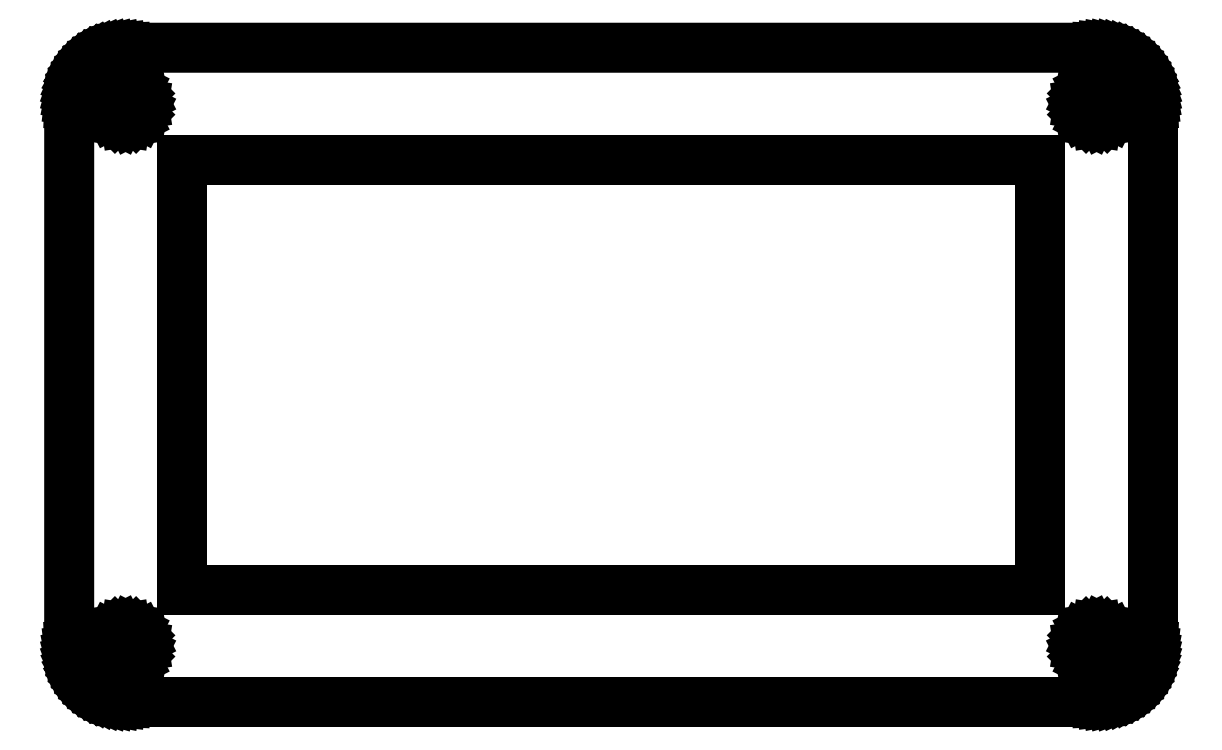
<metadata>
{"format":"dxf","ext":"dxf","renderer":"ezdxf+matplotlib","layout":"modelspace","background":"white","min_lineweight":24,"dpi":150}
</metadata>
<code>
0
SECTION
2
ENTITIES
0
LINE
8
0
10
91.3
20
58.19
30
0
11
91.69
21
58.17
31
0
0
LINE
8
0
10
91.69
20
58.17
30
0
11
92.08
21
58.13
31
0
0
LINE
8
0
10
92.08
20
58.13
30
0
11
92.46
21
58.05
31
0
0
LINE
8
0
10
92.46
20
58.05
30
0
11
92.84
21
57.94
31
0
0
LINE
8
0
10
92.84
20
57.94
30
0
11
93.21
21
57.81
31
0
0
LINE
8
0
10
93.21
20
57.81
30
0
11
93.56
21
57.64
31
0
0
LINE
8
0
10
93.56
20
57.64
30
0
11
93.91
21
57.45
31
0
0
LINE
8
0
10
93.91
20
57.45
30
0
11
94.23
21
57.23
31
0
0
LINE
8
0
10
94.23
20
57.23
30
0
11
94.54
21
56.99
31
0
0
LINE
8
0
10
94.54
20
56.99
30
0
11
94.83
21
56.72
31
0
0
LINE
8
0
10
94.83
20
56.72
30
0
11
95.1
21
56.43
31
0
0
LINE
8
0
10
95.1
20
56.43
30
0
11
95.34
21
56.13
31
0
0
LINE
8
0
10
95.34
20
56.13
30
0
11
95.56
21
55.8
31
0
0
LINE
8
0
10
95.56
20
55.8
30
0
11
95.75
21
55.46
31
0
0
LINE
8
0
10
95.75
20
55.46
30
0
11
95.91
21
55.1
31
0
0
LINE
8
0
10
95.91
20
55.1
30
0
11
96.05
21
54.73
31
0
0
LINE
8
0
10
96.05
20
54.73
30
0
11
96.16
21
54.35
31
0
0
LINE
8
0
10
96.16
20
54.35
30
0
11
96.23
21
53.97
31
0
0
LINE
8
0
10
96.23
20
53.97
30
0
11
96.28
21
53.58
31
0
0
LINE
8
0
10
96.28
20
53.58
30
0
11
96.3
21
53.19
31
0
0
LINE
8
0
10
96.3
20
53.19
30
0
11
96.3
21
5.085
31
0
0
LINE
8
0
10
96.3
20
5.085
30
0
11
96.28
21
4.694
31
0
0
LINE
8
0
10
96.28
20
4.694
30
0
11
96.23
21
4.304
31
0
0
LINE
8
0
10
96.23
20
4.304
30
0
11
96.16
21
3.919
31
0
0
LINE
8
0
10
96.16
20
3.919
30
0
11
96.05
21
3.54
31
0
0
LINE
8
0
10
96.05
20
3.54
30
0
11
95.91
21
3.172
31
0
0
LINE
8
0
10
95.91
20
3.172
30
0
11
95.75
21
2.817
31
0
0
LINE
8
0
10
95.75
20
2.817
30
0
11
95.56
21
2.474
31
0
0
LINE
8
0
10
95.56
20
2.474
30
0
11
95.34
21
2.147
31
0
0
LINE
8
0
10
95.34
20
2.147
30
0
11
95.1
21
1.838
31
0
0
LINE
8
0
10
95.1
20
1.838
30
0
11
94.83
21
1.55
31
0
0
LINE
8
0
10
94.83
20
1.55
30
0
11
94.54
21
1.283
31
0
0
LINE
8
0
10
94.54
20
1.283
30
0
11
94.23
21
1.04
31
0
0
LINE
8
0
10
94.23
20
1.04
30
0
11
93.91
21
0.8227
31
0
0
LINE
8
0
10
93.91
20
0.8227
30
0
11
93.56
21
0.6311
31
0
0
LINE
8
0
10
93.56
20
0.6311
30
0
11
93.21
21
0.4672
31
0
0
LINE
8
0
10
93.21
20
0.4672
30
0
11
92.84
21
0.3307
31
0
0
LINE
8
0
10
92.84
20
0.3307
30
0
11
92.46
21
0.2246
31
0
0
LINE
8
0
10
92.46
20
0.2246
30
0
11
92.08
21
0.1474
31
0
0
LINE
8
0
10
92.08
20
0.1474
30
0
11
91.69
21
0.102
31
0
0
LINE
8
0
10
91.69
20
0.102
30
0
11
91.3
21
0.08544
31
0
0
LINE
8
0
10
91.3
20
0.08544
30
0
11
5.095
21
0.08544
31
0
0
LINE
8
0
10
5.095
20
0.08544
30
0
11
4.702
21
0.102
31
0
0
LINE
8
0
10
4.702
20
0.102
30
0
11
4.312
21
0.1474
31
0
0
LINE
8
0
10
4.312
20
0.1474
30
0
11
3.927
21
0.2246
31
0
0
LINE
8
0
10
3.927
20
0.2246
30
0
11
3.548
21
0.3307
31
0
0
LINE
8
0
10
3.548
20
0.3307
30
0
11
3.181
21
0.4672
31
0
0
LINE
8
0
10
3.181
20
0.4672
30
0
11
2.825
21
0.6311
31
0
0
LINE
8
0
10
2.825
20
0.6311
30
0
11
2.482
21
0.8227
31
0
0
LINE
8
0
10
2.482
20
0.8227
30
0
11
2.155
21
1.04
31
0
0
LINE
8
0
10
2.155
20
1.04
30
0
11
1.847
21
1.283
31
0
0
LINE
8
0
10
1.847
20
1.283
30
0
11
1.559
21
1.55
31
0
0
LINE
8
0
10
1.559
20
1.55
30
0
11
1.291
21
1.838
31
0
0
LINE
8
0
10
1.291
20
1.838
30
0
11
1.049
21
2.147
31
0
0
LINE
8
0
10
1.049
20
2.147
30
0
11
0.831
21
2.474
31
0
0
LINE
8
0
10
0.831
20
2.474
30
0
11
0.6394
21
2.817
31
0
0
LINE
8
0
10
0.6394
20
2.817
30
0
11
0.4754
21
3.172
31
0
0
LINE
8
0
10
0.4754
20
3.172
30
0
11
0.339
21
3.54
31
0
0
LINE
8
0
10
0.339
20
3.54
30
0
11
0.2329
21
3.919
31
0
0
LINE
8
0
10
0.2329
20
3.919
30
0
11
0.1557
21
4.304
31
0
0
LINE
8
0
10
0.1557
20
4.304
30
0
11
0.1102
21
4.694
31
0
0
LINE
8
0
10
0.1102
20
4.694
30
0
11
0.09371
21
5.086
31
0
0
LINE
8
0
10
0.09371
20
5.086
30
0
11
0.09508
21
53.19
31
0
0
LINE
8
0
10
0.09508
20
53.19
30
0
11
0.1102
21
53.58
31
0
0
LINE
8
0
10
0.1102
20
53.58
30
0
11
0.1557
21
53.97
31
0
0
LINE
8
0
10
0.1557
20
53.97
30
0
11
0.2329
21
54.35
31
0
0
LINE
8
0
10
0.2329
20
54.35
30
0
11
0.339
21
54.73
31
0
0
LINE
8
0
10
0.339
20
54.73
30
0
11
0.4754
21
55.1
31
0
0
LINE
8
0
10
0.4754
20
55.1
30
0
11
0.6394
21
55.46
31
0
0
LINE
8
0
10
0.6394
20
55.46
30
0
11
0.831
21
55.8
31
0
0
LINE
8
0
10
0.831
20
55.8
30
0
11
1.049
21
56.13
31
0
0
LINE
8
0
10
1.049
20
56.13
30
0
11
1.291
21
56.43
31
0
0
LINE
8
0
10
1.291
20
56.43
30
0
11
1.559
21
56.72
31
0
0
LINE
8
0
10
1.559
20
56.72
30
0
11
1.847
21
56.99
31
0
0
LINE
8
0
10
1.847
20
56.99
30
0
11
2.155
21
57.23
31
0
0
LINE
8
0
10
2.155
20
57.23
30
0
11
2.482
21
57.45
31
0
0
LINE
8
0
10
2.482
20
57.45
30
0
11
2.825
21
57.64
31
0
0
LINE
8
0
10
2.825
20
57.64
30
0
11
3.181
21
57.81
31
0
0
LINE
8
0
10
3.181
20
57.81
30
0
11
3.548
21
57.94
31
0
0
LINE
8
0
10
3.548
20
57.94
30
0
11
3.927
21
58.05
31
0
0
LINE
8
0
10
3.927
20
58.05
30
0
11
4.312
21
58.13
31
0
0
LINE
8
0
10
4.312
20
58.13
30
0
11
4.702
21
58.17
31
0
0
LINE
8
0
10
4.702
20
58.17
30
0
11
5.095
21
58.19
31
0
0
LINE
8
0
10
5.095
20
58.19
30
0
11
91.3
21
58.19
31
0
0
LINE
8
0
10
90.8
20
6.608
30
0
11
90.36
21
6.38
31
0
0
LINE
8
0
10
90.36
20
6.38
30
0
11
90
21
6.026
31
0
0
LINE
8
0
10
90
20
6.026
30
0
11
89.77
21
5.581
31
0
0
LINE
8
0
10
89.77
20
5.581
30
0
11
89.7
21
5.085
31
0
0
LINE
8
0
10
89.7
20
5.085
30
0
11
89.77
21
4.592
31
0
0
LINE
8
0
10
89.77
20
4.592
30
0
11
90
21
4.145
31
0
0
LINE
8
0
10
90
20
4.145
30
0
11
90.36
21
3.791
31
0
0
LINE
8
0
10
90.36
20
3.791
30
0
11
90.8
21
3.565
31
0
0
LINE
8
0
10
90.8
20
3.565
30
0
11
91.3
21
3.485
31
0
0
LINE
8
0
10
91.3
20
3.485
30
0
11
91.79
21
3.565
31
0
0
LINE
8
0
10
91.79
20
3.565
30
0
11
92.24
21
3.791
31
0
0
LINE
8
0
10
92.24
20
3.791
30
0
11
92.59
21
4.145
31
0
0
LINE
8
0
10
92.59
20
4.145
30
0
11
92.82
21
4.592
31
0
0
LINE
8
0
10
92.82
20
4.592
30
0
11
92.89
21
5.085
31
0
0
LINE
8
0
10
92.89
20
5.085
30
0
11
92.82
21
5.581
31
0
0
LINE
8
0
10
92.82
20
5.581
30
0
11
92.59
21
6.026
31
0
0
LINE
8
0
10
92.59
20
6.026
30
0
11
92.24
21
6.38
31
0
0
LINE
8
0
10
92.24
20
6.38
30
0
11
91.79
21
6.608
31
0
0
LINE
8
0
10
91.79
20
6.608
30
0
11
91.3
21
6.686
31
0
0
LINE
8
0
10
91.3
20
6.686
30
0
11
90.8
21
6.608
31
0
0
LINE
8
0
10
4.6
20
6.608
30
0
11
4.153
21
6.38
31
0
0
LINE
8
0
10
4.153
20
6.38
30
0
11
3.799
21
6.026
31
0
0
LINE
8
0
10
3.799
20
6.026
30
0
11
3.573
21
5.581
31
0
0
LINE
8
0
10
3.573
20
5.581
30
0
11
3.495
21
5.085
31
0
0
LINE
8
0
10
3.495
20
5.085
30
0
11
3.573
21
4.592
31
0
0
LINE
8
0
10
3.573
20
4.592
30
0
11
3.799
21
4.145
31
0
0
LINE
8
0
10
3.799
20
4.145
30
0
11
4.153
21
3.791
31
0
0
LINE
8
0
10
4.153
20
3.791
30
0
11
4.6
21
3.565
31
0
0
LINE
8
0
10
4.6
20
3.565
30
0
11
5.095
21
3.485
31
0
0
LINE
8
0
10
5.095
20
3.485
30
0
11
5.589
21
3.565
31
0
0
LINE
8
0
10
5.589
20
3.565
30
0
11
6.034
21
3.791
31
0
0
LINE
8
0
10
6.034
20
3.791
30
0
11
6.389
21
4.145
31
0
0
LINE
8
0
10
6.389
20
4.145
30
0
11
6.616
21
4.592
31
0
0
LINE
8
0
10
6.616
20
4.592
30
0
11
6.695
21
5.085
31
0
0
LINE
8
0
10
6.695
20
5.085
30
0
11
6.616
21
5.581
31
0
0
LINE
8
0
10
6.616
20
5.581
30
0
11
6.389
21
6.026
31
0
0
LINE
8
0
10
6.389
20
6.026
30
0
11
6.034
21
6.38
31
0
0
LINE
8
0
10
6.034
20
6.38
30
0
11
5.589
21
6.608
31
0
0
LINE
8
0
10
5.589
20
6.608
30
0
11
5.095
21
6.686
31
0
0
LINE
8
0
10
5.095
20
6.686
30
0
11
4.6
21
6.608
31
0
0
LINE
8
0
10
10.09
20
48.19
30
0
11
86.3
21
48.19
31
0
0
LINE
8
0
10
86.3
20
48.19
30
0
11
86.3
21
10.09
31
0
0
LINE
8
0
10
86.3
20
10.09
30
0
11
10.09
21
10.09
31
0
0
LINE
8
0
10
10.09
20
10.09
30
0
11
10.09
21
48.19
31
0
0
LINE
8
0
10
90.8
20
54.71
30
0
11
90.36
21
54.48
31
0
0
LINE
8
0
10
90.36
20
54.48
30
0
11
90
21
54.13
31
0
0
LINE
8
0
10
90
20
54.13
30
0
11
89.77
21
53.68
31
0
0
LINE
8
0
10
89.77
20
53.68
30
0
11
89.7
21
53.19
31
0
0
LINE
8
0
10
89.7
20
53.19
30
0
11
89.77
21
52.69
31
0
0
LINE
8
0
10
89.77
20
52.69
30
0
11
90
21
52.25
31
0
0
LINE
8
0
10
90
20
52.25
30
0
11
90.36
21
51.89
31
0
0
LINE
8
0
10
90.36
20
51.89
30
0
11
90.8
21
51.67
31
0
0
LINE
8
0
10
90.8
20
51.67
30
0
11
91.3
21
51.59
31
0
0
LINE
8
0
10
91.3
20
51.59
30
0
11
91.79
21
51.67
31
0
0
LINE
8
0
10
91.79
20
51.67
30
0
11
92.24
21
51.89
31
0
0
LINE
8
0
10
92.24
20
51.89
30
0
11
92.59
21
52.25
31
0
0
LINE
8
0
10
92.59
20
52.25
30
0
11
92.82
21
52.69
31
0
0
LINE
8
0
10
92.82
20
52.69
30
0
11
92.89
21
53.19
31
0
0
LINE
8
0
10
92.89
20
53.19
30
0
11
92.82
21
53.68
31
0
0
LINE
8
0
10
92.82
20
53.68
30
0
11
92.59
21
54.13
31
0
0
LINE
8
0
10
92.59
20
54.13
30
0
11
92.24
21
54.48
31
0
0
LINE
8
0
10
92.24
20
54.48
30
0
11
91.79
21
54.71
31
0
0
LINE
8
0
10
91.79
20
54.71
30
0
11
91.3
21
54.79
31
0
0
LINE
8
0
10
91.3
20
54.79
30
0
11
90.8
21
54.71
31
0
0
LINE
8
0
10
4.6
20
54.71
30
0
11
4.153
21
54.48
31
0
0
LINE
8
0
10
4.153
20
54.48
30
0
11
3.799
21
54.13
31
0
0
LINE
8
0
10
3.799
20
54.13
30
0
11
3.573
21
53.68
31
0
0
LINE
8
0
10
3.573
20
53.68
30
0
11
3.495
21
53.19
31
0
0
LINE
8
0
10
3.495
20
53.19
30
0
11
3.573
21
52.69
31
0
0
LINE
8
0
10
3.573
20
52.69
30
0
11
3.799
21
52.25
31
0
0
LINE
8
0
10
3.799
20
52.25
30
0
11
4.153
21
51.89
31
0
0
LINE
8
0
10
4.153
20
51.89
30
0
11
4.6
21
51.67
31
0
0
LINE
8
0
10
4.6
20
51.67
30
0
11
5.095
21
51.59
31
0
0
LINE
8
0
10
5.095
20
51.59
30
0
11
5.589
21
51.67
31
0
0
LINE
8
0
10
5.589
20
51.67
30
0
11
6.034
21
51.89
31
0
0
LINE
8
0
10
6.034
20
51.89
30
0
11
6.389
21
52.25
31
0
0
LINE
8
0
10
6.389
20
52.25
30
0
11
6.616
21
52.69
31
0
0
LINE
8
0
10
6.616
20
52.69
30
0
11
6.695
21
53.19
31
0
0
LINE
8
0
10
6.695
20
53.19
30
0
11
6.616
21
53.68
31
0
0
LINE
8
0
10
6.616
20
53.68
30
0
11
6.389
21
54.13
31
0
0
LINE
8
0
10
6.389
20
54.13
30
0
11
6.034
21
54.48
31
0
0
LINE
8
0
10
6.034
20
54.48
30
0
11
5.589
21
54.71
31
0
0
LINE
8
0
10
5.589
20
54.71
30
0
11
5.095
21
54.79
31
0
0
LINE
8
0
10
5.095
20
54.79
30
0
11
4.6
21
54.71
31
0
0
ENDSEC
0
EOF

</code>
